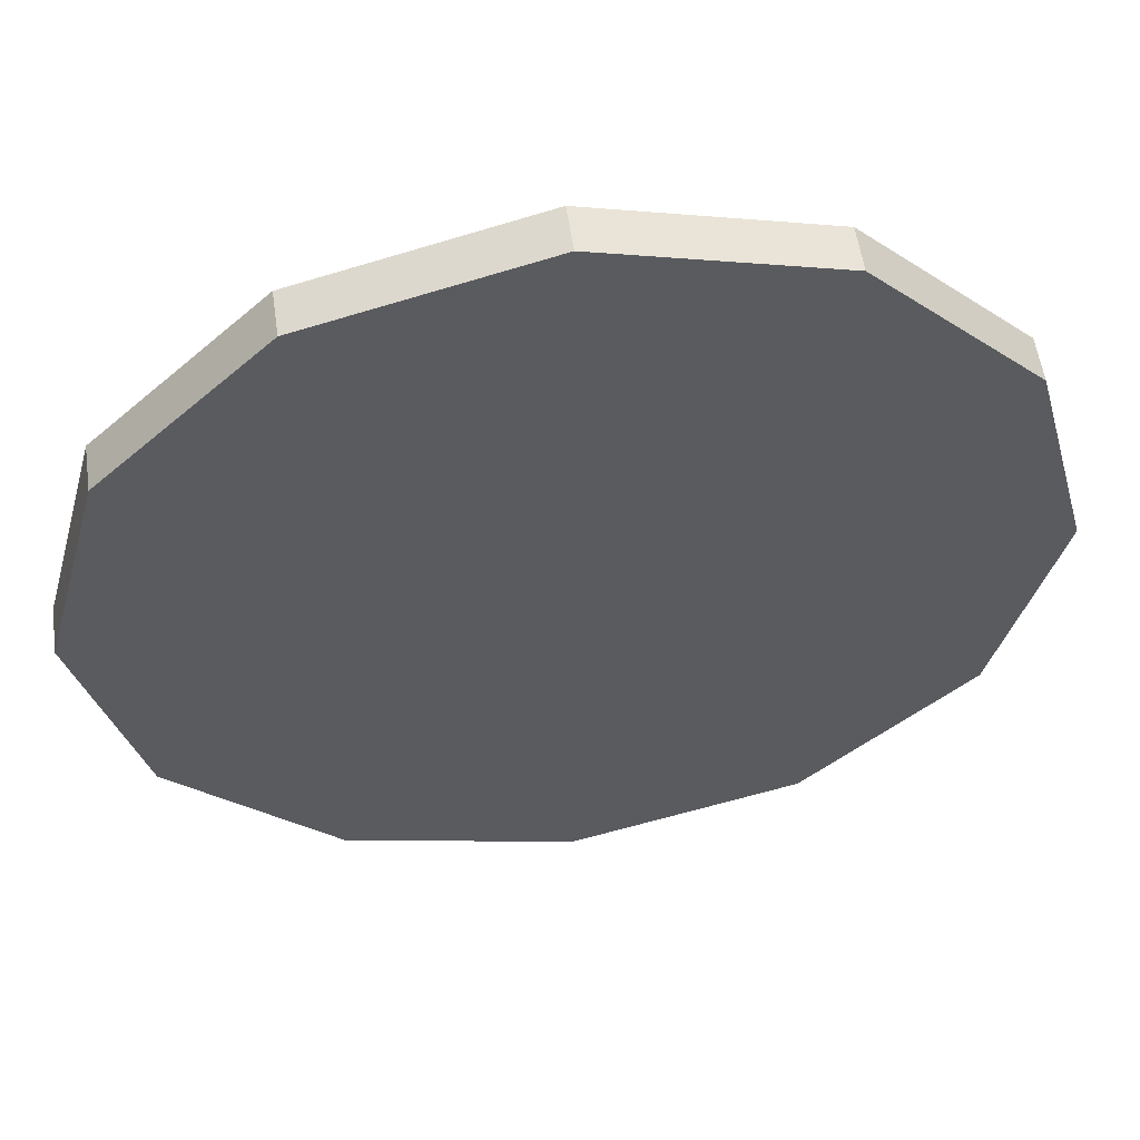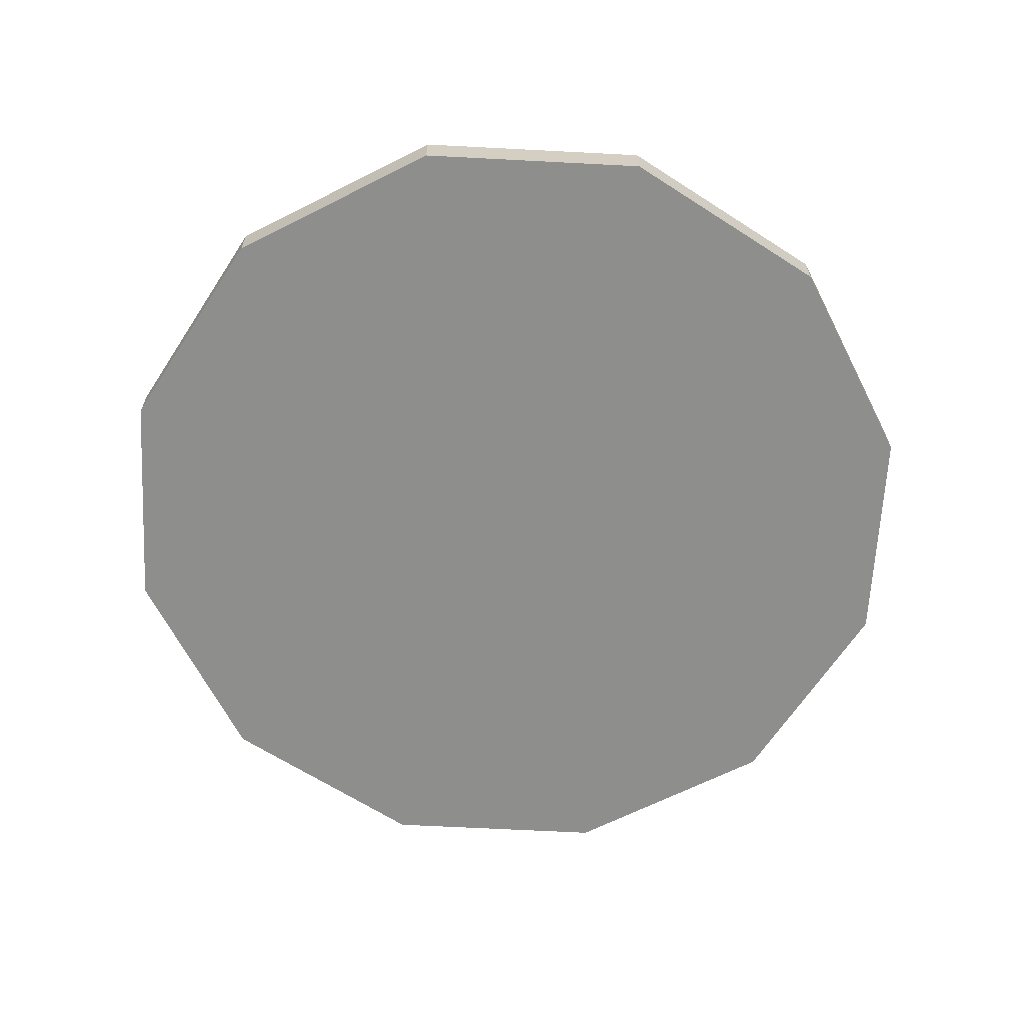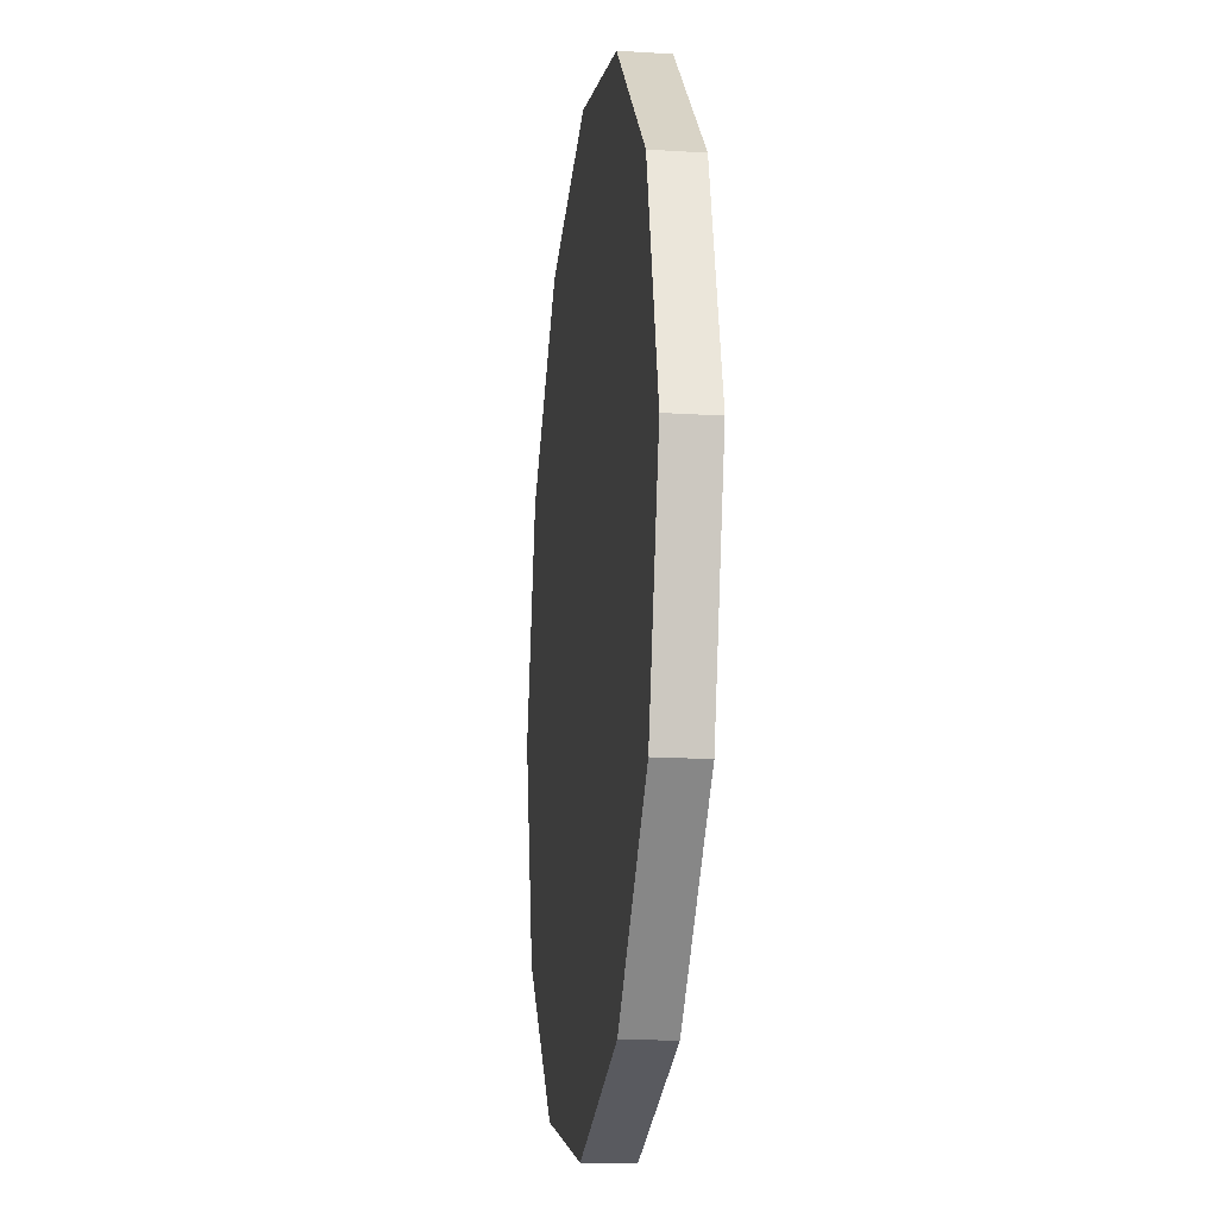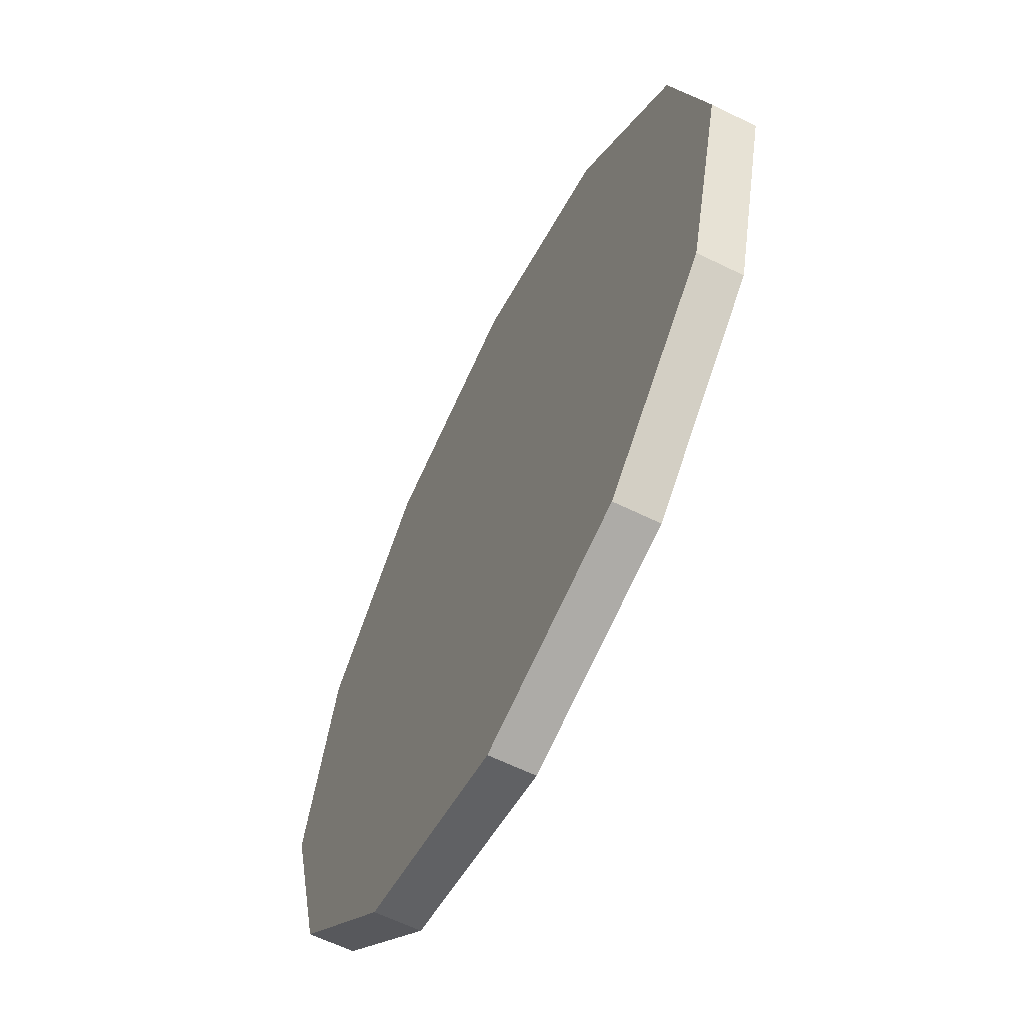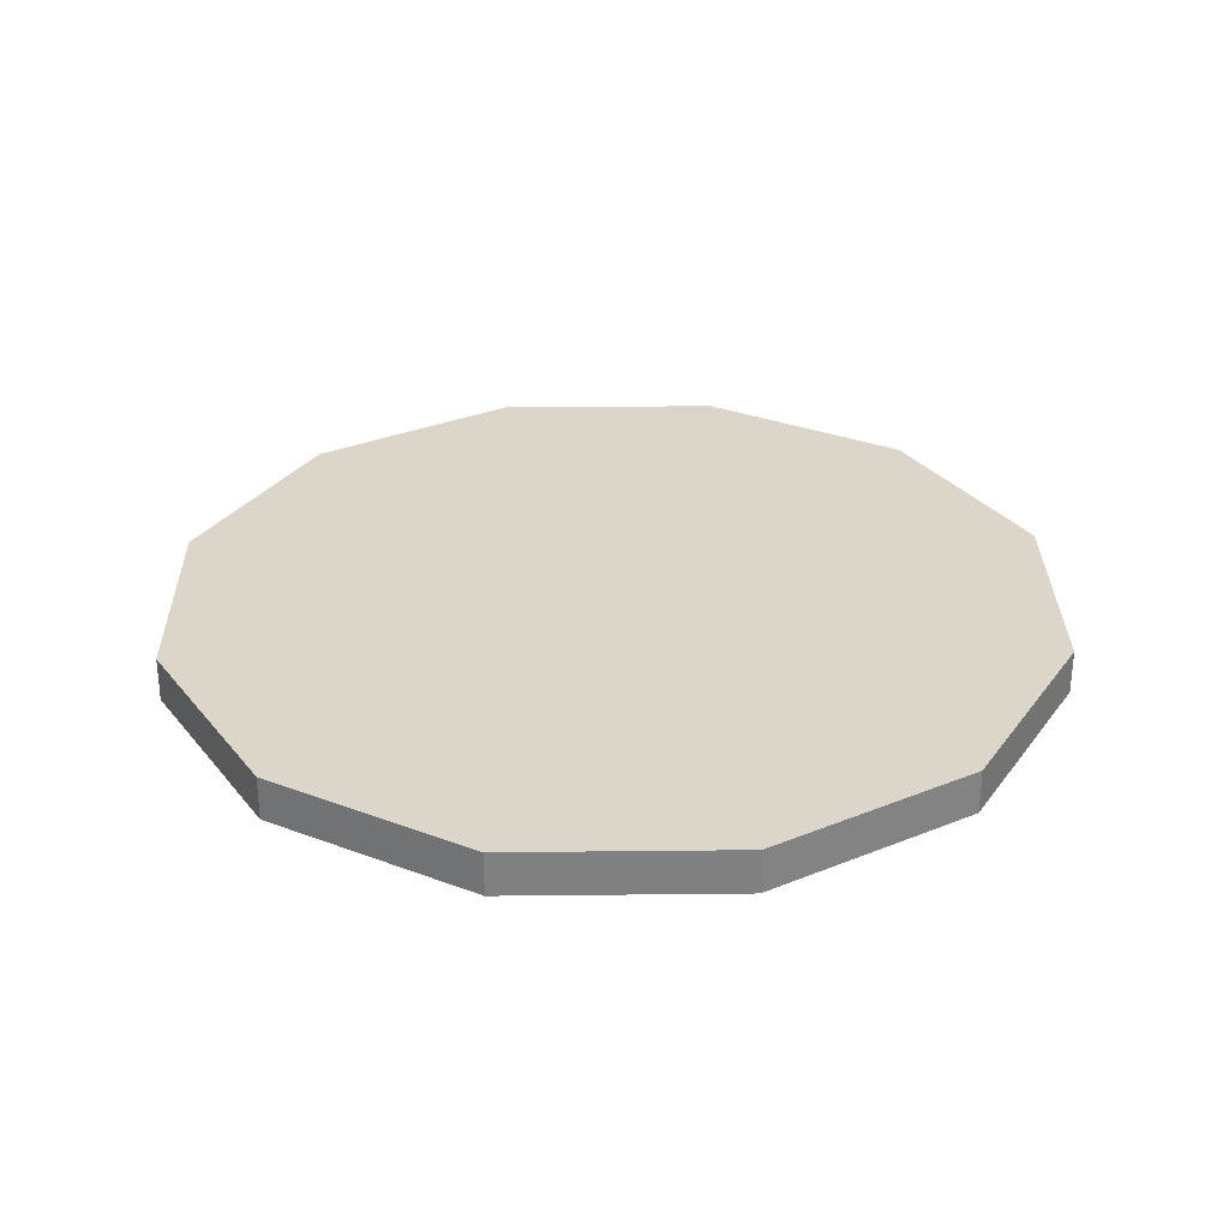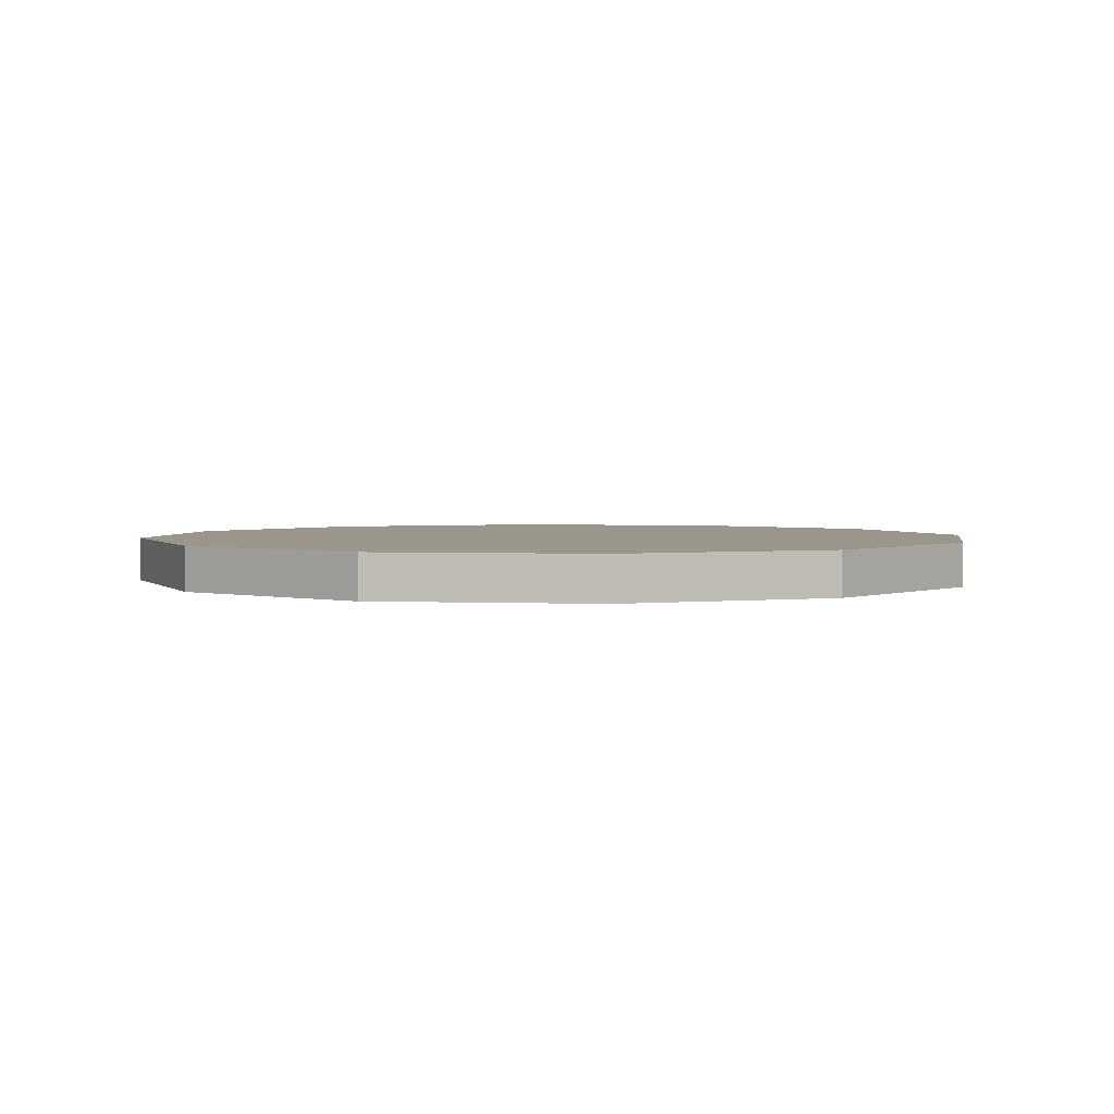
<metadata>
{"format":"obj","ext":"obj","renderer":"f3d","projection":"perspective","resolution":1024,"background":"white","views":[{"elev":55.6,"azim":-8.2,"up":"+Z"},{"elev":-64.8,"azim":-138.0,"up":"+Y"},{"elev":-17.2,"azim":-97.2,"up":"+Z"},{"elev":-62.6,"azim":63.6,"up":"+Z"},{"elev":30.0,"azim":164.1,"up":"+Y"},{"elev":2.5,"azim":-156.2,"up":"+Y"}]}
</metadata>
<code>
v 0 -0.15 -3
v 0 0.15 -3
v 1.5 -0.15 -2.598
v 1.5 0.15 -2.598
v 2.598 -0.15 -1.5
v 2.598 0.15 -1.5
v 3 -0.15 0
v 3 0.15 0
v 2.598 -0.15 1.5
v 2.598 0.15 1.5
v 1.5 -0.15 2.598
v 1.5 0.15 2.598
v 0 -0.15 3
v 0 0.15 3
v -1.5 -0.15 2.598
v -1.5 0.15 2.598
v -2.598 -0.15 1.5
v -2.598 0.15 1.5
v -3 -0.15 1e-06
v -3 0.15 1e-06
v -2.598 -0.15 -1.5
v -2.598 0.15 -1.5
v -1.5 -0.15 -2.598
v -1.5 0.15 -2.598
f 1 2 4 3
f 3 4 6 5
f 5 6 8 7
f 7 8 10 9
f 9 10 12 11
f 11 12 14 13
f 13 14 16 15
f 15 16 18 17
f 17 18 20 19
f 19 20 22 21
f 4 2 24 22 20 18 16 14 12 10 8 6
f 21 22 24 23
f 23 24 2 1
f 1 3 5 7 9 11 13 15 17 19 21 23

</code>
